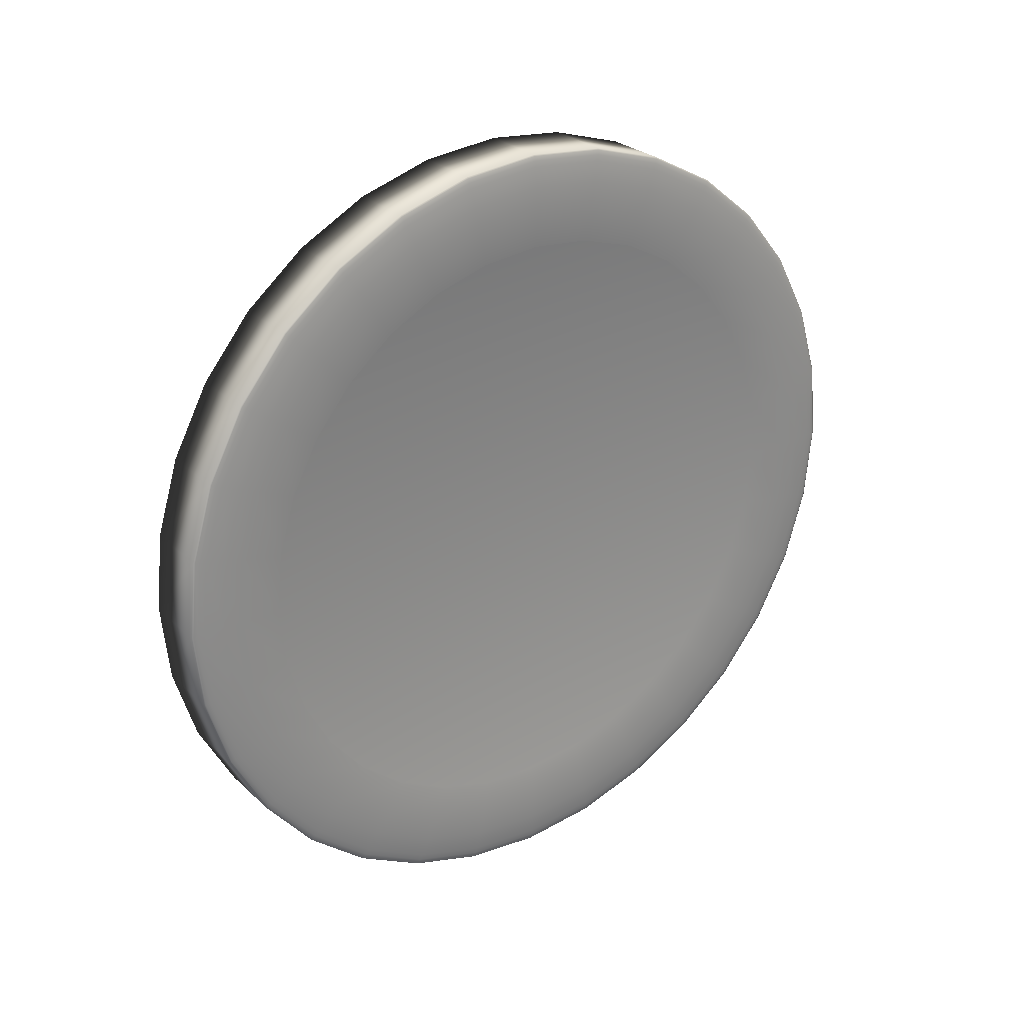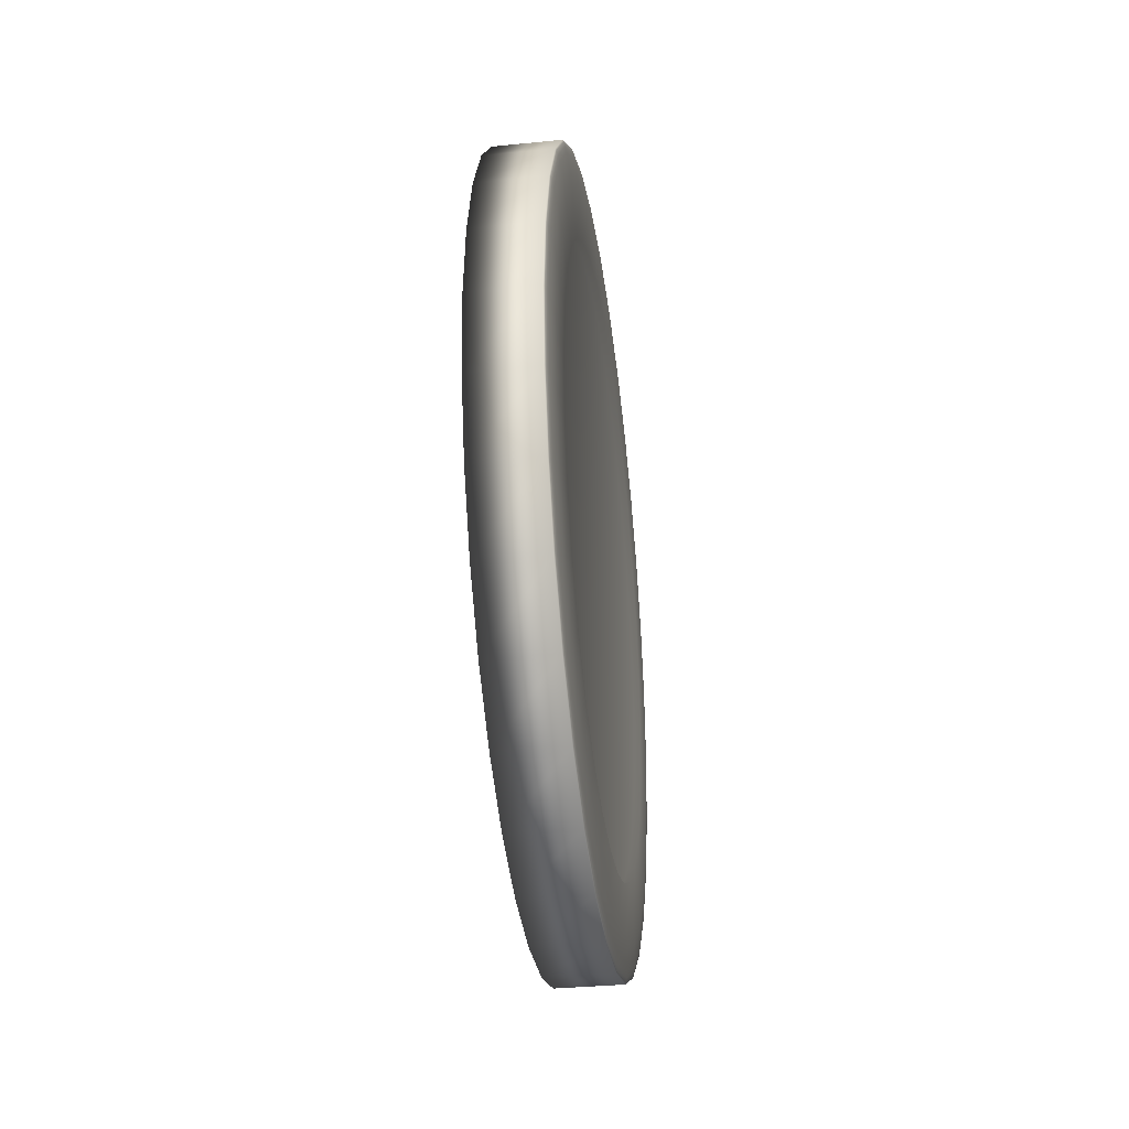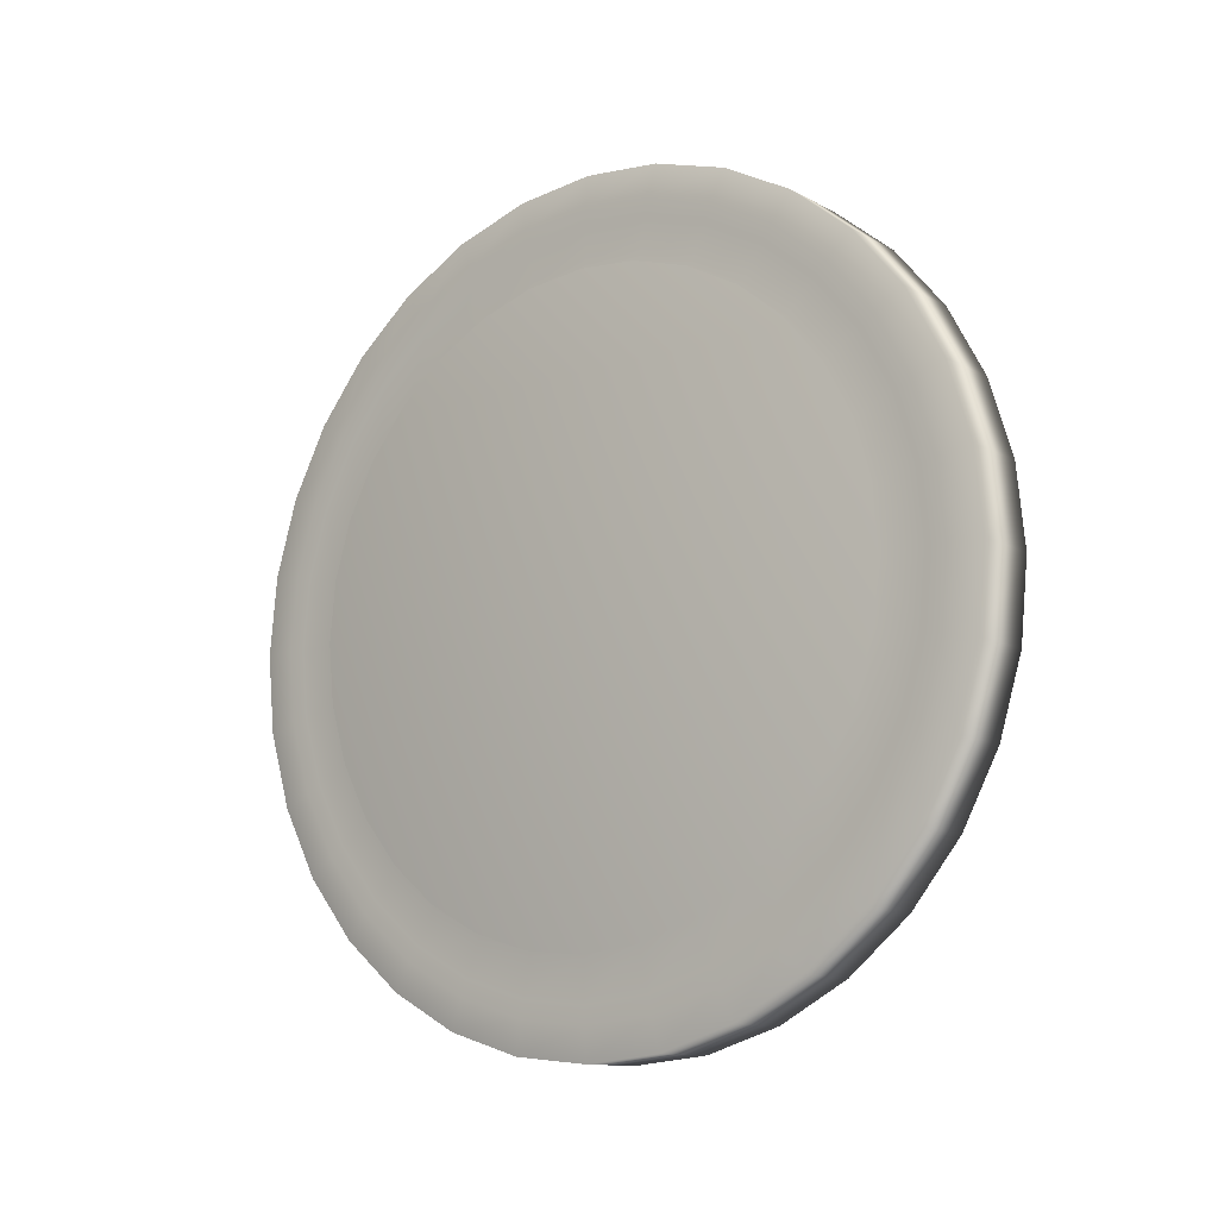
<metadata>
{"format":"obj","ext":"obj","renderer":"f3d","projection":"perspective","resolution":1024,"background":"white","views":[{"elev":27.0,"azim":-125.8,"up":"+Y"},{"elev":-34.7,"azim":-172.4,"up":"+Z"},{"elev":-11.9,"azim":128.4,"up":"+Z"}]}
</metadata>
<code>
o pill_2
v -0.09335 1.236 8.012
v 0.09335 1.236 8.012
v -0.09335 1.086 8.027
v 0.09335 1.086 8.027
v -0.09335 0.9417 8.07
v 0.09335 0.9417 8.07
v -0.09335 0.8085 8.141
v 0.09335 0.8085 8.141
v -0.09335 0.6919 8.237
v 0.09335 0.6919 8.237
v -0.09335 0.5961 8.354
v 0.09335 0.5961 8.354
v -0.09335 0.5249 8.487
v 0.09335 0.5249 8.487
v -0.09335 0.4811 8.632
v 0.09335 0.4811 8.632
v -0.09335 0.4663 8.782
v 0.09335 0.4663 8.782
v -0.09335 0.4811 8.932
v 0.09335 0.4811 8.932
v -0.09335 0.5249 9.076
v 0.09335 0.5249 9.076
v -0.09335 0.5961 9.21
v 0.09335 0.5961 9.21
v -0.09335 0.6919 9.326
v 0.09335 0.6919 9.326
v -0.09335 0.8085 9.422
v 0.09335 0.8085 9.422
v -0.09335 0.9417 9.493
v 0.09335 0.9417 9.493
v -0.09335 1.086 9.537
v 0.09335 1.086 9.537
v -0.09335 1.236 9.552
v 0.09335 1.236 9.552
v -0.09335 1.387 9.537
v 0.09335 1.387 9.537
v -0.09335 1.531 9.493
v 0.09335 1.531 9.493
v -0.09335 1.664 9.422
v 0.09335 1.664 9.422
v -0.09335 1.781 9.326
v 0.09335 1.781 9.326
v -0.09335 1.877 9.21
v 0.09335 1.877 9.21
v -0.09335 1.948 9.076
v 0.09335 1.948 9.076
v -0.09335 1.992 8.932
v 0.09335 1.992 8.932
v -0.09335 2.006 8.782
v 0.09335 2.006 8.782
v -0.09335 1.992 8.632
v 0.09335 1.992 8.632
v -0.09335 1.948 8.487
v 0.09335 1.948 8.487
v -0.09335 1.877 8.354
v 0.09335 1.877 8.354
v -0.09335 1.781 8.237
v 0.09335 1.781 8.237
v -0.09335 1.664 8.141
v 0.09335 1.664 8.141
v -0.09335 1.531 8.07
v 0.09335 1.531 8.07
v -0.09335 1.387 8.027
v 0.09335 1.387 8.027
v -0.09335 1.236 7.863
v -0.09335 1.057 7.88
v 0.09335 1.057 7.88
v 0.08582 1.041 7.801
v 0.08582 1.236 7.782
v 0.09335 1.236 7.863
v -0.09335 0.8847 7.933
v 0.09335 0.8847 7.933
v 0.08582 0.8537 7.858
v -0.09335 0.7258 8.018
v 0.09335 0.7258 8.018
v 0.08582 0.6808 7.95
v -0.09335 0.5865 8.132
v 0.09335 0.5865 8.132
v 0.08582 0.5292 8.075
v -0.09335 0.4722 8.271
v 0.09335 0.4722 8.271
v 0.08582 0.4049 8.226
v -0.09335 0.3873 8.43
v 0.09335 0.3873 8.43
v 0.08582 0.3125 8.399
v -0.09335 0.335 8.602
v 0.09335 0.335 8.602
v 0.08582 0.2556 8.587
v -0.09335 0.3174 8.782
v 0.09335 0.3174 8.782
v 0.08582 0.2364 8.782
v -0.09335 0.335 8.961
v 0.09335 0.335 8.961
v 0.08582 0.2556 8.977
v -0.09335 0.3873 9.133
v 0.09335 0.3873 9.133
v 0.08582 0.3125 9.164
v -0.09335 0.4722 9.292
v 0.09335 0.4722 9.292
v 0.08582 0.4049 9.337
v -0.09335 0.5865 9.432
v 0.09335 0.5865 9.432
v 0.08582 0.5292 9.489
v -0.09335 0.7258 9.546
v 0.09335 0.7258 9.546
v 0.08582 0.6808 9.613
v -0.09335 0.8847 9.631
v 0.09335 0.8847 9.631
v 0.08582 0.8537 9.706
v -0.09335 1.057 9.683
v 0.09335 1.057 9.683
v 0.08582 1.041 9.763
v -0.09335 1.236 9.701
v 0.09335 1.236 9.701
v 0.08582 1.236 9.782
v -0.09335 1.416 9.683
v 0.09335 1.416 9.683
v 0.08582 1.431 9.763
v -0.09335 1.588 9.631
v 0.09335 1.588 9.631
v 0.08582 1.619 9.706
v -0.09335 1.747 9.546
v 0.09335 1.747 9.546
v 0.08582 1.792 9.613
v -0.09335 1.886 9.432
v 0.09335 1.886 9.432
v 0.08582 1.943 9.489
v -0.09335 2 9.292
v 0.09335 2 9.292
v 0.08582 2.068 9.337
v -0.09335 2.085 9.133
v 0.09335 2.085 9.133
v 0.08582 2.16 9.164
v -0.09335 2.138 8.961
v 0.09335 2.138 8.961
v 0.08582 2.217 8.977
v -0.09335 2.155 8.782
v 0.09335 2.155 8.782
v 0.08582 2.236 8.782
v -0.09335 2.138 8.602
v 0.09335 2.138 8.602
v 0.08582 2.217 8.587
v -0.09335 2.085 8.43
v 0.09335 2.085 8.43
v 0.08582 2.16 8.399
v -0.09335 2 8.271
v 0.09335 2 8.271
v 0.08582 2.068 8.226
v -0.09335 1.886 8.132
v 0.09335 1.886 8.132
v 0.08582 1.943 8.075
v -0.09335 1.747 8.018
v 0.09335 1.747 8.018
v 0.08582 1.792 7.95
v -0.09335 1.588 7.933
v 0.09335 1.588 7.933
v 0.08582 1.619 7.858
v -0.09335 1.416 7.88
v 0.09335 1.416 7.88
v 0.08582 1.431 7.801
v -0.08858 1.236 7.811
v -0.08192 1.236 7.782
v -0.08668 1.236 7.797
v -0.08424 1.236 7.786
v -0.08192 1.041 7.801
v -0.08858 1.047 7.83
v -0.08424 1.042 7.805
v -0.08668 1.044 7.816
v -0.08192 0.8537 7.858
v -0.08858 0.865 7.885
v -0.08424 0.8552 7.862
v -0.08668 0.8594 7.872
v -0.08192 0.6808 7.95
v -0.08858 0.6973 7.975
v -0.08424 0.683 7.954
v -0.08668 0.689 7.963
v -0.08192 0.5292 8.075
v -0.08858 0.5503 8.096
v -0.08424 0.5321 8.077
v -0.08668 0.5398 8.085
v -0.08192 0.4049 8.226
v -0.08858 0.4296 8.243
v -0.08424 0.4082 8.228
v -0.08668 0.4172 8.234
v -0.08192 0.3125 8.399
v -0.08858 0.3399 8.41
v -0.08424 0.3162 8.401
v -0.08668 0.3262 8.405
v -0.08192 0.2556 8.587
v -0.08858 0.2847 8.592
v -0.08424 0.2595 8.587
v -0.08668 0.2701 8.59
v -0.08192 0.2364 8.782
v -0.08858 0.2661 8.782
v -0.08424 0.2403 8.782
v -0.08668 0.2512 8.782
v -0.08192 0.2556 8.977
v -0.08858 0.2847 8.971
v -0.08424 0.2595 8.976
v -0.08668 0.2701 8.974
v -0.08192 0.3125 9.164
v -0.08858 0.3399 9.153
v -0.08424 0.3162 9.163
v -0.08668 0.3262 9.159
v -0.08192 0.4049 9.337
v -0.08858 0.4296 9.321
v -0.08424 0.4082 9.335
v -0.08668 0.4172 9.329
v -0.08192 0.5292 9.489
v -0.08858 0.5503 9.468
v -0.08424 0.5321 9.486
v -0.08668 0.5398 9.478
v -0.08192 0.6808 9.613
v -0.08858 0.6973 9.589
v -0.08424 0.683 9.61
v -0.08668 0.689 9.601
v -0.08192 0.8537 9.706
v -0.08858 0.865 9.678
v -0.08424 0.8552 9.702
v -0.08668 0.8594 9.692
v -0.08192 1.041 9.763
v -0.08858 1.047 9.733
v -0.08424 1.042 9.759
v -0.08668 1.044 9.748
v -0.08192 1.236 9.782
v -0.08858 1.236 9.752
v -0.08424 1.236 9.778
v -0.08668 1.236 9.767
v -0.08192 1.431 9.763
v -0.08858 1.426 9.733
v -0.08424 1.431 9.759
v -0.08668 1.429 9.748
v -0.08192 1.619 9.706
v -0.08858 1.608 9.678
v -0.08424 1.618 9.702
v -0.08668 1.613 9.692
v -0.08192 1.792 9.613
v -0.08858 1.775 9.589
v -0.08424 1.79 9.61
v -0.08668 1.784 9.601
v -0.08192 1.943 9.489
v -0.08858 1.922 9.468
v -0.08424 1.941 9.486
v -0.08668 1.933 9.478
v -0.08192 2.068 9.337
v -0.08858 2.043 9.321
v -0.08424 2.065 9.335
v -0.08668 2.055 9.329
v -0.08192 2.16 9.164
v -0.08858 2.133 9.153
v -0.08424 2.157 9.163
v -0.08668 2.147 9.159
v -0.08192 2.217 8.977
v -0.08858 2.188 8.971
v -0.08424 2.213 8.976
v -0.08668 2.203 8.974
v -0.08192 2.236 8.782
v -0.08858 2.207 8.782
v -0.08424 2.232 8.782
v -0.08668 2.221 8.782
v -0.08192 2.217 8.587
v -0.08858 2.188 8.592
v -0.08424 2.213 8.587
v -0.08668 2.203 8.59
v -0.08192 2.16 8.399
v -0.08858 2.133 8.41
v -0.08424 2.157 8.401
v -0.08668 2.147 8.405
v -0.08192 2.068 8.226
v -0.08858 2.043 8.243
v -0.08424 2.065 8.228
v -0.08668 2.055 8.234
v -0.08192 1.943 8.075
v -0.08858 1.922 8.096
v -0.08424 1.941 8.077
v -0.08668 1.933 8.085
v -0.08192 1.792 7.95
v -0.08858 1.775 7.975
v -0.08424 1.79 7.954
v -0.08668 1.784 7.963
v -0.08192 1.619 7.858
v -0.08858 1.608 7.885
v -0.08424 1.618 7.862
v -0.08668 1.613 7.872
v -0.08192 1.431 7.801
v -0.08858 1.426 7.83
v -0.08424 1.431 7.805
v -0.08668 1.429 7.816
v -0.09335 1.236 7.906
v -0.09335 1.065 7.923
v 0.09335 1.065 7.923
v 0.09335 1.236 7.906
v -0.09335 0.9011 7.972
v 0.09335 0.9011 7.972
v -0.09335 0.7497 8.053
v 0.09335 0.7497 8.053
v -0.09335 0.6169 8.162
v 0.09335 0.6169 8.162
v -0.09335 0.508 8.295
v 0.09335 0.508 8.295
v -0.09335 0.427 8.447
v 0.09335 0.427 8.447
v -0.09335 0.3772 8.611
v 0.09335 0.3772 8.611
v -0.09335 0.3604 8.782
v 0.09335 0.3604 8.782
v -0.09335 0.3772 8.953
v 0.09335 0.3772 8.953
v -0.09335 0.427 9.117
v 0.09335 0.427 9.117
v -0.09335 0.508 9.268
v 0.09335 0.508 9.268
v -0.09335 0.6169 9.401
v 0.09335 0.6169 9.401
v -0.09335 0.7497 9.51
v 0.09335 0.7497 9.51
v -0.09335 0.9011 9.591
v 0.09335 0.9011 9.591
v -0.09335 1.065 9.641
v 0.09335 1.065 9.641
v -0.09335 1.236 9.658
v 0.09335 1.236 9.658
v -0.09335 1.407 9.641
v 0.09335 1.407 9.641
v -0.09335 1.572 9.591
v 0.09335 1.572 9.591
v -0.09335 1.723 9.51
v 0.09335 1.723 9.51
v -0.09335 1.856 9.401
v 0.09335 1.856 9.401
v -0.09335 1.965 9.268
v 0.09335 1.965 9.268
v -0.09335 2.046 9.117
v 0.09335 2.046 9.117
v -0.09335 2.096 8.953
v 0.09335 2.096 8.953
v -0.09335 2.112 8.782
v 0.09335 2.112 8.782
v -0.09335 2.096 8.611
v 0.09335 2.096 8.611
v -0.09335 2.046 8.447
v 0.09335 2.046 8.447
v -0.09335 1.965 8.295
v 0.09335 1.965 8.295
v -0.09335 1.856 8.162
v 0.09335 1.856 8.162
v -0.09335 1.723 8.053
v 0.09335 1.723 8.053
v -0.09335 1.572 7.972
v 0.09335 1.572 7.972
v -0.09335 1.407 7.923
v 0.09335 1.407 7.923
v -0.07694 1.236 8.012
v -0.07694 1.086 8.027
v 0.1097 1.086 8.027
v 0.1097 1.236 8.012
v -0.07694 0.9417 8.07
v 0.1097 0.9417 8.07
v -0.07694 0.8085 8.141
v 0.1097 0.8085 8.141
v -0.07694 0.6919 8.237
v 0.1097 0.6919 8.237
v -0.07694 0.5961 8.354
v 0.1097 0.5961 8.354
v -0.07694 0.5249 8.487
v 0.1097 0.5249 8.487
v -0.07694 0.4811 8.632
v 0.1097 0.4811 8.632
v -0.07694 0.4663 8.782
v 0.1097 0.4663 8.782
v -0.07694 0.4811 8.932
v 0.1097 0.4811 8.932
v -0.07694 0.5249 9.076
v 0.1097 0.5249 9.076
v -0.07694 0.5961 9.21
v 0.1097 0.5961 9.21
v -0.07694 0.6919 9.326
v 0.1097 0.6919 9.326
v -0.07694 0.8085 9.422
v 0.1097 0.8085 9.422
v -0.07694 0.9417 9.493
v 0.1097 0.9417 9.493
v -0.07694 1.086 9.537
v 0.1097 1.086 9.537
v -0.07694 1.236 9.552
v 0.1097 1.236 9.552
v -0.07694 1.387 9.537
v 0.1097 1.387 9.537
v -0.07694 1.531 9.493
v 0.1097 1.531 9.493
v -0.07694 1.664 9.422
v 0.1097 1.664 9.422
v -0.07694 1.781 9.326
v 0.1097 1.781 9.326
v -0.07694 1.877 9.21
v 0.1097 1.877 9.21
v -0.07694 1.948 9.076
v 0.1097 1.948 9.076
v -0.07694 1.992 8.932
v 0.1097 1.992 8.932
v -0.07694 2.006 8.782
v 0.1097 2.006 8.782
v -0.07694 1.992 8.632
v 0.1097 1.992 8.632
v -0.07694 1.948 8.487
v 0.1097 1.948 8.487
v -0.07694 1.877 8.354
v 0.1097 1.877 8.354
v -0.07694 1.781 8.237
v 0.1097 1.781 8.237
v -0.07694 1.664 8.141
v 0.1097 1.664 8.141
v -0.07694 1.531 8.07
v 0.1097 1.531 8.07
v -0.07694 1.387 8.027
v 0.1097 1.387 8.027
f 162 69 68 165
f 293 290 66 71
f 295 293 71 74
f 297 295 74 77
f 299 297 77 80
f 301 299 80 83
f 303 301 83 86
f 305 303 86 89
f 307 305 89 92
f 309 307 92 95
f 311 309 95 98
f 313 311 98 101
f 315 313 101 104
f 317 315 104 107
f 319 317 107 110
f 321 319 110 113
f 323 321 113 116
f 325 323 116 119
f 327 325 119 122
f 329 327 122 125
f 331 329 125 128
f 333 331 128 131
f 335 333 131 134
f 337 335 134 137
f 339 337 137 140
f 341 339 140 143
f 343 341 143 146
f 345 343 146 149
f 347 345 149 152
f 349 347 152 155
f 15 17 369 367
f 351 349 155 158
f 289 351 158 65
f 41 43 395 393
f 166 170 71 66
f 291 294 72 67
f 292 291 67 70
f 352 292 70 159
f 294 296 75 72
f 178 182 80 77
f 296 298 78 75
f 182 186 83 80
f 298 300 81 78
f 186 190 86 83
f 300 302 84 81
f 190 194 89 86
f 302 304 87 84
f 194 198 92 89
f 304 306 90 87
f 198 202 95 92
f 306 308 93 90
f 202 206 98 95
f 308 310 96 93
f 206 210 101 98
f 310 312 99 96
f 210 214 104 101
f 312 314 102 99
f 214 218 107 104
f 314 316 105 102
f 218 222 110 107
f 316 318 108 105
f 222 226 113 110
f 318 320 111 108
f 226 230 116 113
f 320 322 114 111
f 230 234 119 116
f 322 324 117 114
f 234 238 122 119
f 324 326 120 117
f 238 242 125 122
f 326 328 123 120
f 242 246 128 125
f 328 330 126 123
f 246 250 131 128
f 330 332 129 126
f 250 254 134 131
f 332 334 132 129
f 254 258 137 134
f 334 336 135 132
f 258 262 140 137
f 336 338 138 135
f 262 266 143 140
f 338 340 141 138
f 266 270 146 143
f 340 342 144 141
f 270 274 149 146
f 342 344 147 144
f 274 278 152 149
f 344 346 150 147
f 278 282 155 152
f 346 348 153 150
f 282 286 158 155
f 348 350 156 153
f 350 352 159 156
f 170 174 74 71
f 174 178 77 74
f 285 160 69 162
f 68 69 70 67
f 165 68 73 169
f 73 68 67 72
f 169 73 76 173
f 76 73 72 75
f 173 76 79 177
f 79 76 75 78
f 177 79 82 181
f 82 79 78 81
f 181 82 85 185
f 85 82 81 84
f 185 85 88 189
f 88 85 84 87
f 189 88 91 193
f 91 88 87 90
f 193 91 94 197
f 94 91 90 93
f 197 94 97 201
f 97 94 93 96
f 201 97 100 205
f 100 97 96 99
f 205 100 103 209
f 103 100 99 102
f 209 103 106 213
f 106 103 102 105
f 213 106 109 217
f 109 106 105 108
f 217 109 112 221
f 112 109 108 111
f 221 112 115 225
f 115 112 111 114
f 225 115 118 229
f 118 115 114 117
f 229 118 121 233
f 121 118 117 120
f 233 121 124 237
f 124 121 120 123
f 237 124 127 241
f 127 124 123 126
f 241 127 130 245
f 130 127 126 129
f 245 130 133 249
f 133 130 129 132
f 249 133 136 253
f 136 133 132 135
f 253 136 139 257
f 139 136 135 138
f 257 139 142 261
f 142 139 138 141
f 261 142 145 265
f 145 142 141 144
f 265 145 148 269
f 148 145 144 147
f 269 148 151 273
f 151 148 147 150
f 273 151 154 277
f 154 151 150 153
f 277 154 157 281
f 157 154 153 156
f 281 157 160 285
f 160 157 156 159
f 161 166 66 65
f 69 160 159 70
f 290 289 65 66
f 162 165 167 164
f 164 167 168 163
f 163 168 166 161
f 165 169 171 167
f 167 171 172 168
f 168 172 170 166
f 169 173 175 171
f 171 175 176 172
f 172 176 174 170
f 173 177 179 175
f 175 179 180 176
f 176 180 178 174
f 177 181 183 179
f 179 183 184 180
f 180 184 182 178
f 181 185 187 183
f 183 187 188 184
f 184 188 186 182
f 185 189 191 187
f 187 191 192 188
f 188 192 190 186
f 189 193 195 191
f 191 195 196 192
f 192 196 194 190
f 193 197 199 195
f 195 199 200 196
f 196 200 198 194
f 197 201 203 199
f 199 203 204 200
f 200 204 202 198
f 201 205 207 203
f 203 207 208 204
f 204 208 206 202
f 205 209 211 207
f 207 211 212 208
f 208 212 210 206
f 209 213 215 211
f 211 215 216 212
f 212 216 214 210
f 213 217 219 215
f 215 219 220 216
f 216 220 218 214
f 217 221 223 219
f 219 223 224 220
f 220 224 222 218
f 221 225 227 223
f 223 227 228 224
f 224 228 226 222
f 225 229 231 227
f 227 231 232 228
f 228 232 230 226
f 229 233 235 231
f 231 235 236 232
f 232 236 234 230
f 233 237 239 235
f 235 239 240 236
f 236 240 238 234
f 237 241 243 239
f 239 243 244 240
f 240 244 242 238
f 241 245 247 243
f 243 247 248 244
f 244 248 246 242
f 245 249 251 247
f 247 251 252 248
f 248 252 250 246
f 249 253 255 251
f 251 255 256 252
f 252 256 254 250
f 253 257 259 255
f 255 259 260 256
f 256 260 258 254
f 257 261 263 259
f 259 263 264 260
f 260 264 262 258
f 261 265 267 263
f 263 267 268 264
f 264 268 266 262
f 265 269 271 267
f 267 271 272 268
f 268 272 270 266
f 269 273 275 271
f 271 275 276 272
f 272 276 274 270
f 273 277 279 275
f 275 279 280 276
f 276 280 278 274
f 277 281 283 279
f 279 283 284 280
f 280 284 282 278
f 281 285 287 283
f 283 287 288 284
f 284 288 286 282
f 285 162 164 287
f 287 164 163 288
f 288 163 161 286
f 286 161 65 158
f 3 1 289 290
f 2 4 291 292
f 5 3 290 293
f 4 6 294 291
f 7 5 293 295
f 6 8 296 294
f 9 7 295 297
f 8 10 298 296
f 11 9 297 299
f 10 12 300 298
f 13 11 299 301
f 12 14 302 300
f 15 13 301 303
f 14 16 304 302
f 17 15 303 305
f 16 18 306 304
f 19 17 305 307
f 18 20 308 306
f 21 19 307 309
f 20 22 310 308
f 23 21 309 311
f 22 24 312 310
f 25 23 311 313
f 24 26 314 312
f 27 25 313 315
f 26 28 316 314
f 29 27 315 317
f 28 30 318 316
f 31 29 317 319
f 30 32 320 318
f 33 31 319 321
f 32 34 322 320
f 35 33 321 323
f 34 36 324 322
f 37 35 323 325
f 36 38 326 324
f 39 37 325 327
f 38 40 328 326
f 41 39 327 329
f 40 42 330 328
f 43 41 329 331
f 42 44 332 330
f 45 43 331 333
f 44 46 334 332
f 47 45 333 335
f 46 48 336 334
f 49 47 335 337
f 48 50 338 336
f 51 49 337 339
f 50 52 340 338
f 53 51 339 341
f 52 54 342 340
f 55 53 341 343
f 54 56 344 342
f 57 55 343 345
f 56 58 346 344
f 59 57 345 347
f 58 60 348 346
f 61 59 347 349
f 60 62 350 348
f 63 61 349 351
f 62 64 352 350
f 1 63 351 289
f 64 2 292 352
f 355 356 416 414 412 410 408 406 404 402 400 398 396 394 392 390 388 386 384 382 380 378 376 374 372 370 368 366 364 362 360 358
f 353 354 357 359 361 363 365 367 369 371 373 375 377 379 381 383 385 387 389 391 393 395 397 399 401 403 405 407 409 411 413 415
f 44 42 394 396
f 18 16 368 370
f 43 45 397 395
f 17 19 371 369
f 46 44 396 398
f 20 18 370 372
f 45 47 399 397
f 19 21 373 371
f 48 46 398 400
f 22 20 372 374
f 47 49 401 399
f 21 23 375 373
f 50 48 400 402
f 24 22 374 376
f 49 51 403 401
f 23 25 377 375
f 52 50 402 404
f 26 24 376 378
f 51 53 405 403
f 25 27 379 377
f 54 52 404 406
f 28 26 378 380
f 53 55 407 405
f 27 29 381 379
f 1 3 354 353
f 56 54 406 408
f 30 28 380 382
f 4 2 356 355
f 55 57 409 407
f 29 31 383 381
f 3 5 357 354
f 58 56 408 410
f 32 30 382 384
f 6 4 355 358
f 57 59 411 409
f 31 33 385 383
f 5 7 359 357
f 60 58 410 412
f 34 32 384 386
f 8 6 358 360
f 59 61 413 411
f 33 35 387 385
f 7 9 361 359
f 62 60 412 414
f 36 34 386 388
f 10 8 360 362
f 61 63 415 413
f 35 37 389 387
f 9 11 363 361
f 64 62 414 416
f 38 36 388 390
f 12 10 362 364
f 63 1 353 415
f 37 39 391 389
f 11 13 365 363
f 2 64 416 356
f 40 38 390 392
f 14 12 364 366
f 39 41 393 391
f 13 15 367 365
f 42 40 392 394
f 16 14 366 368

</code>
